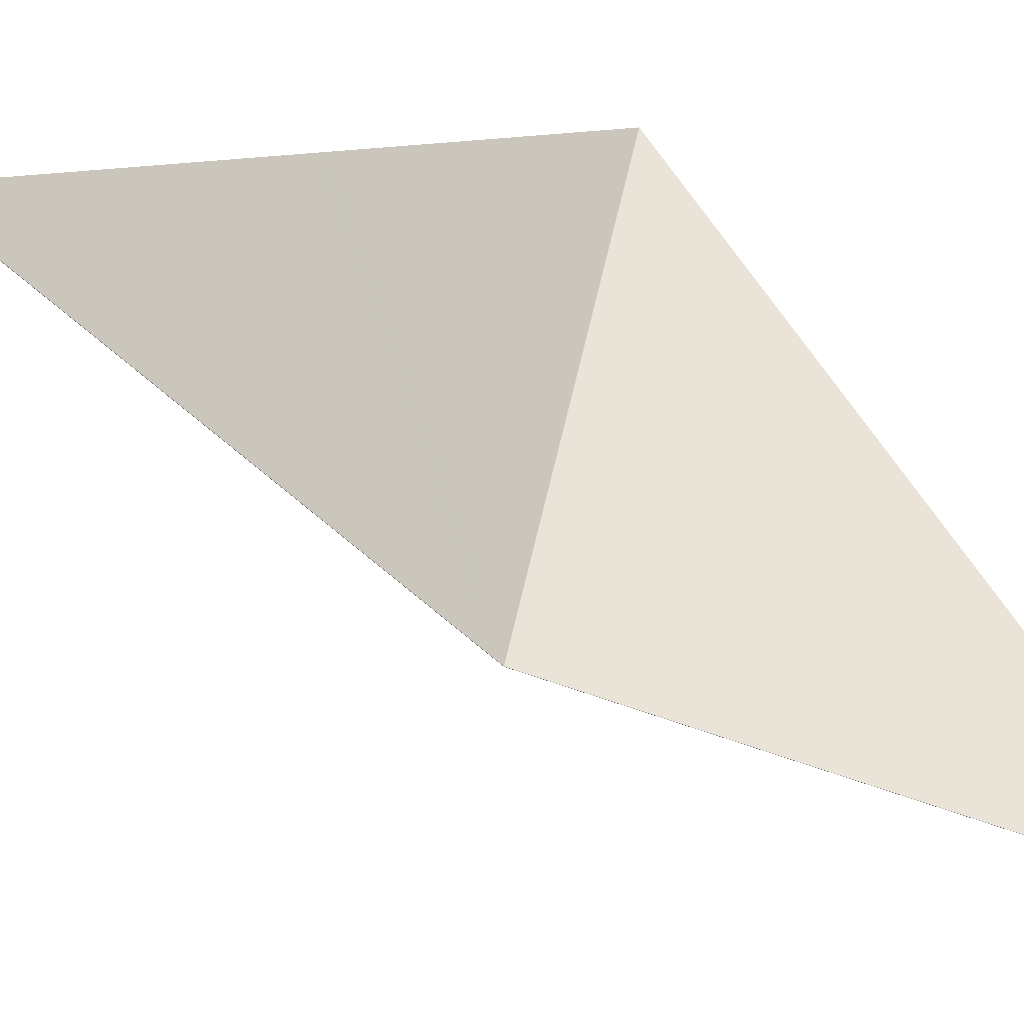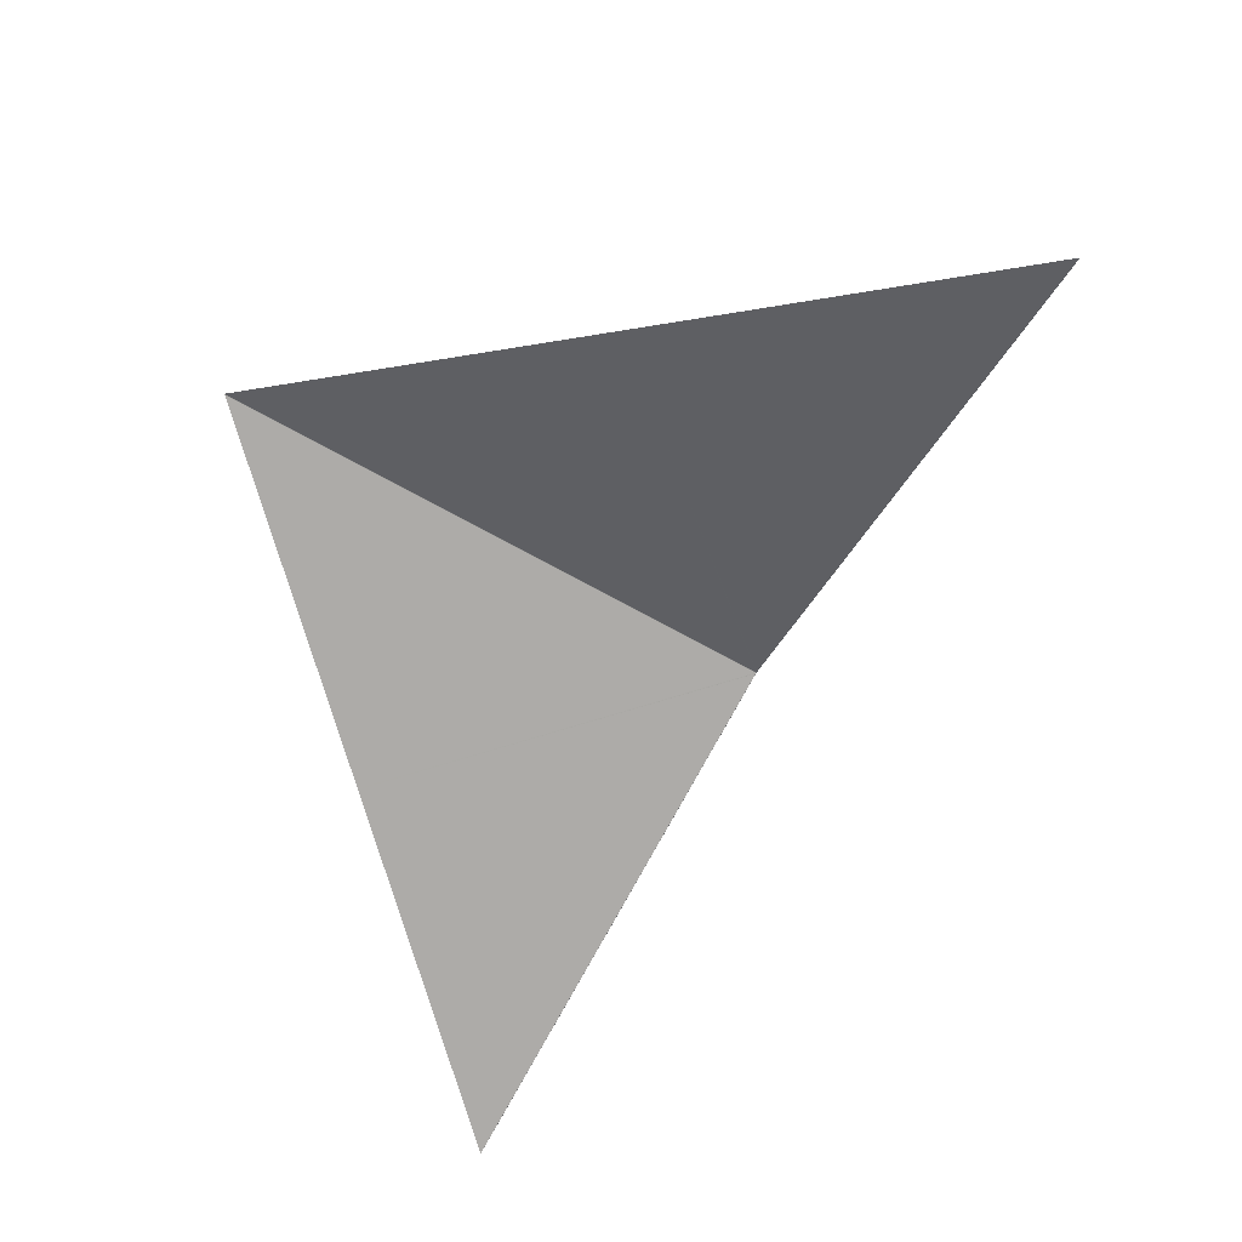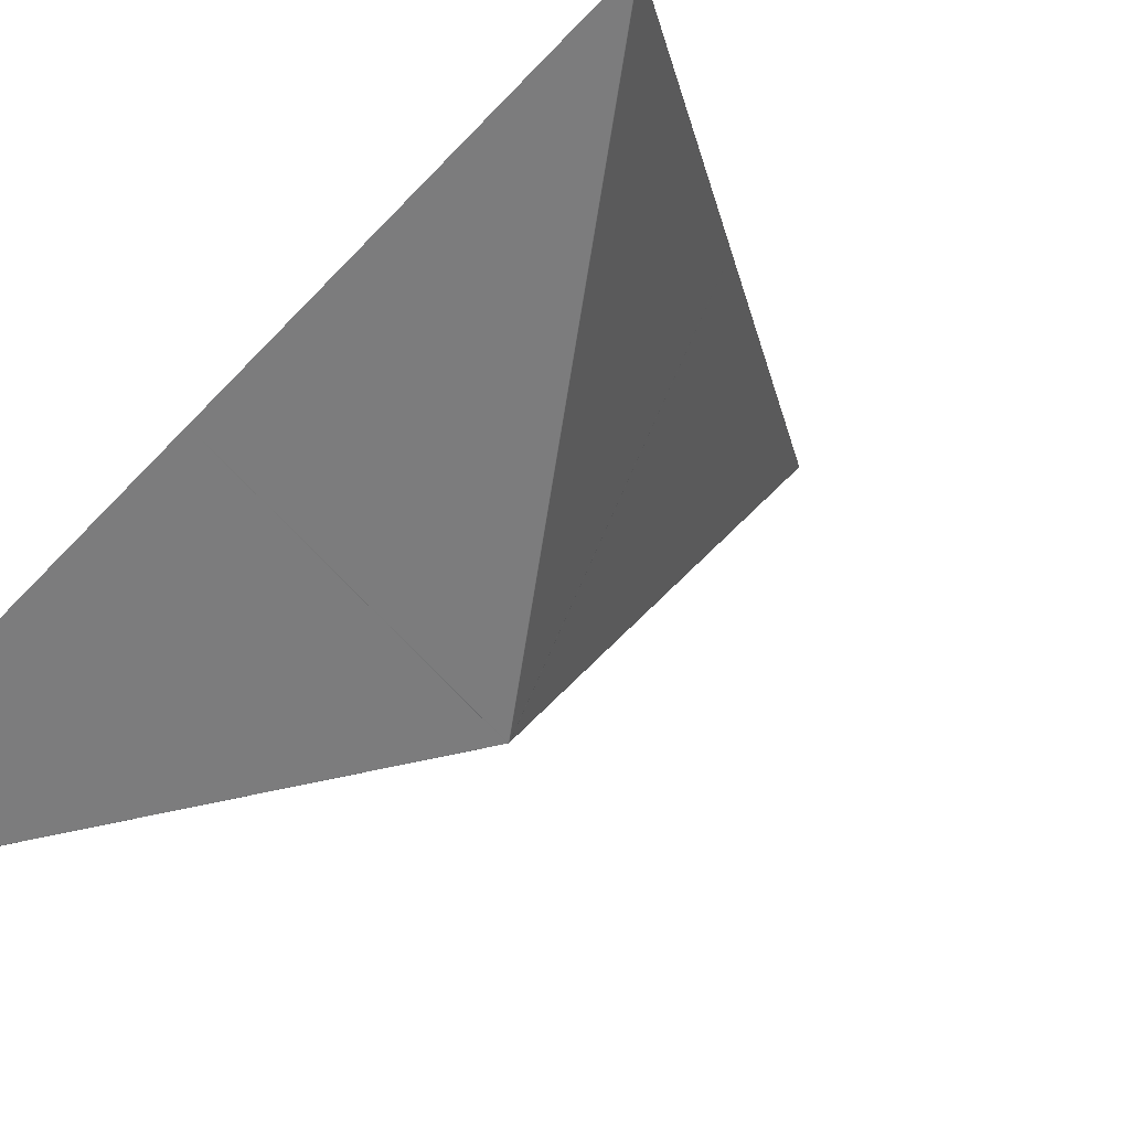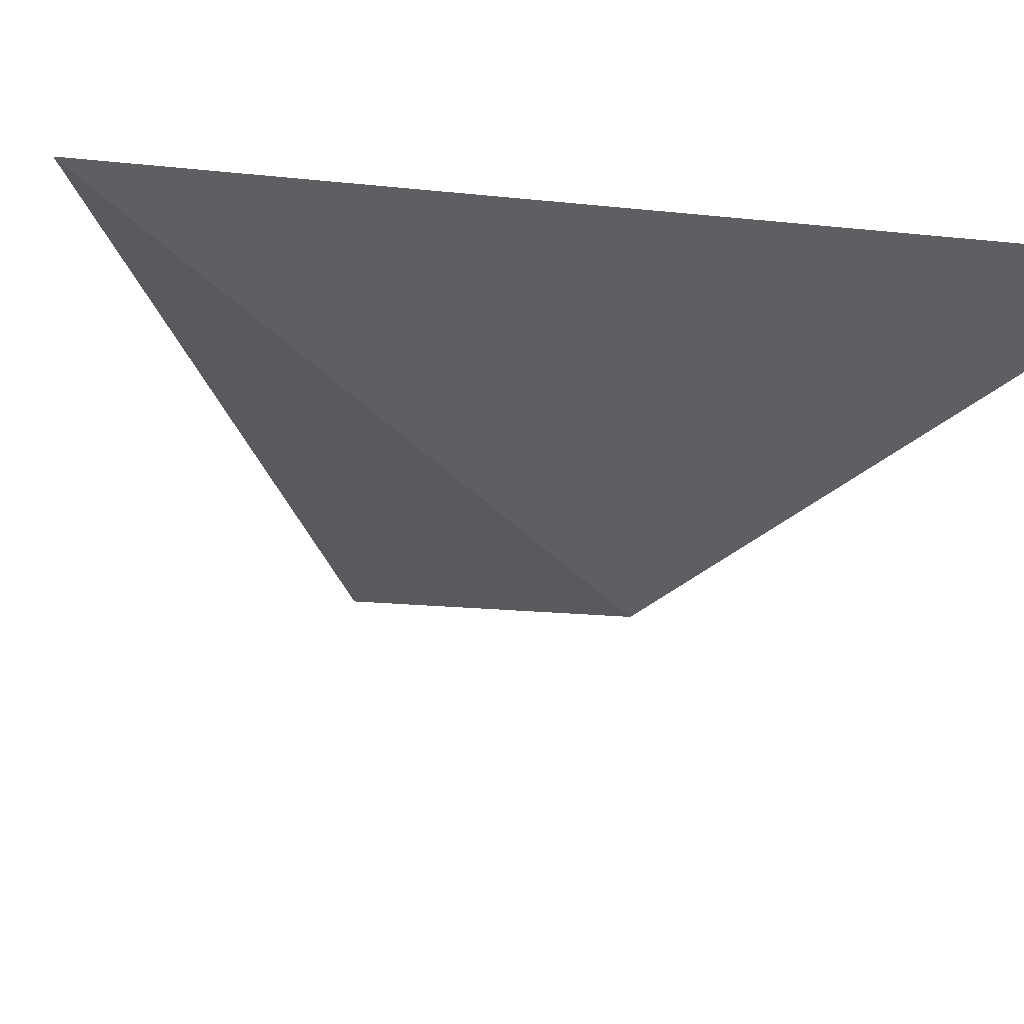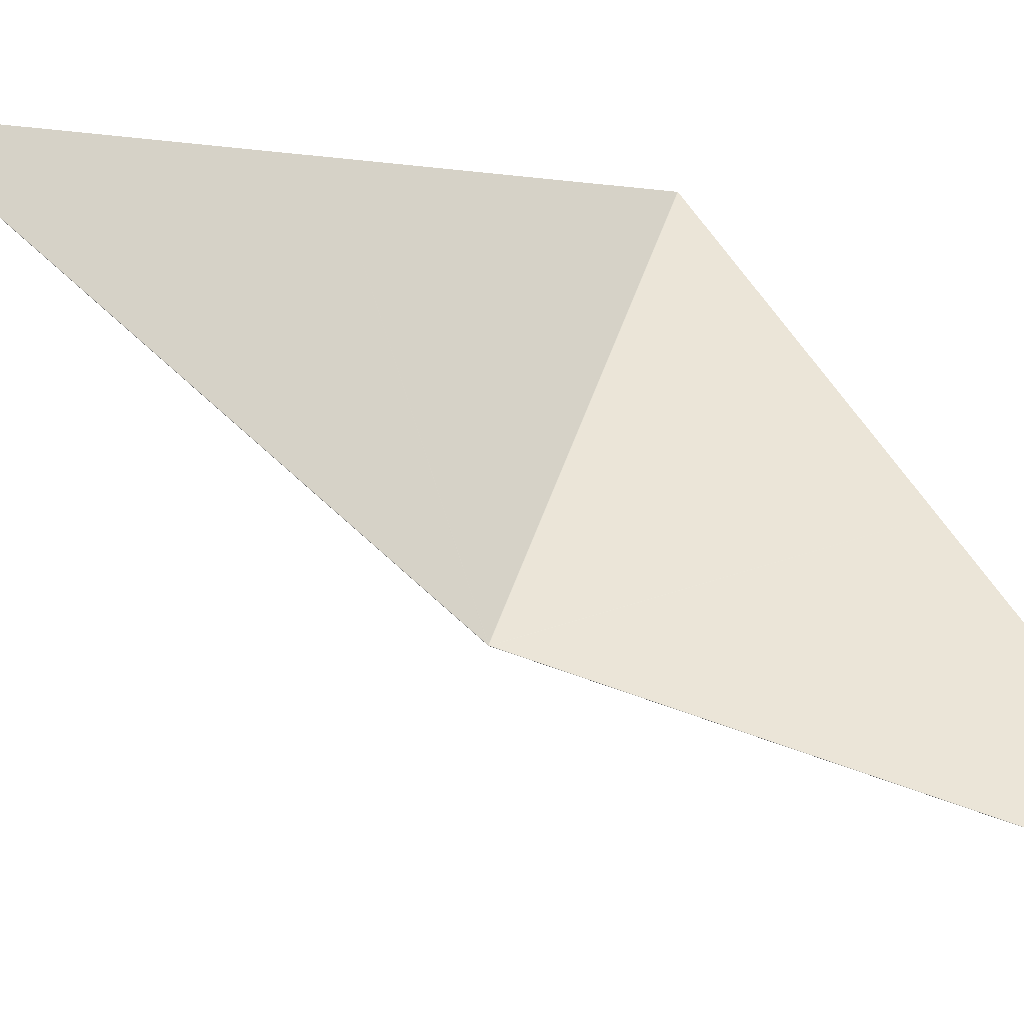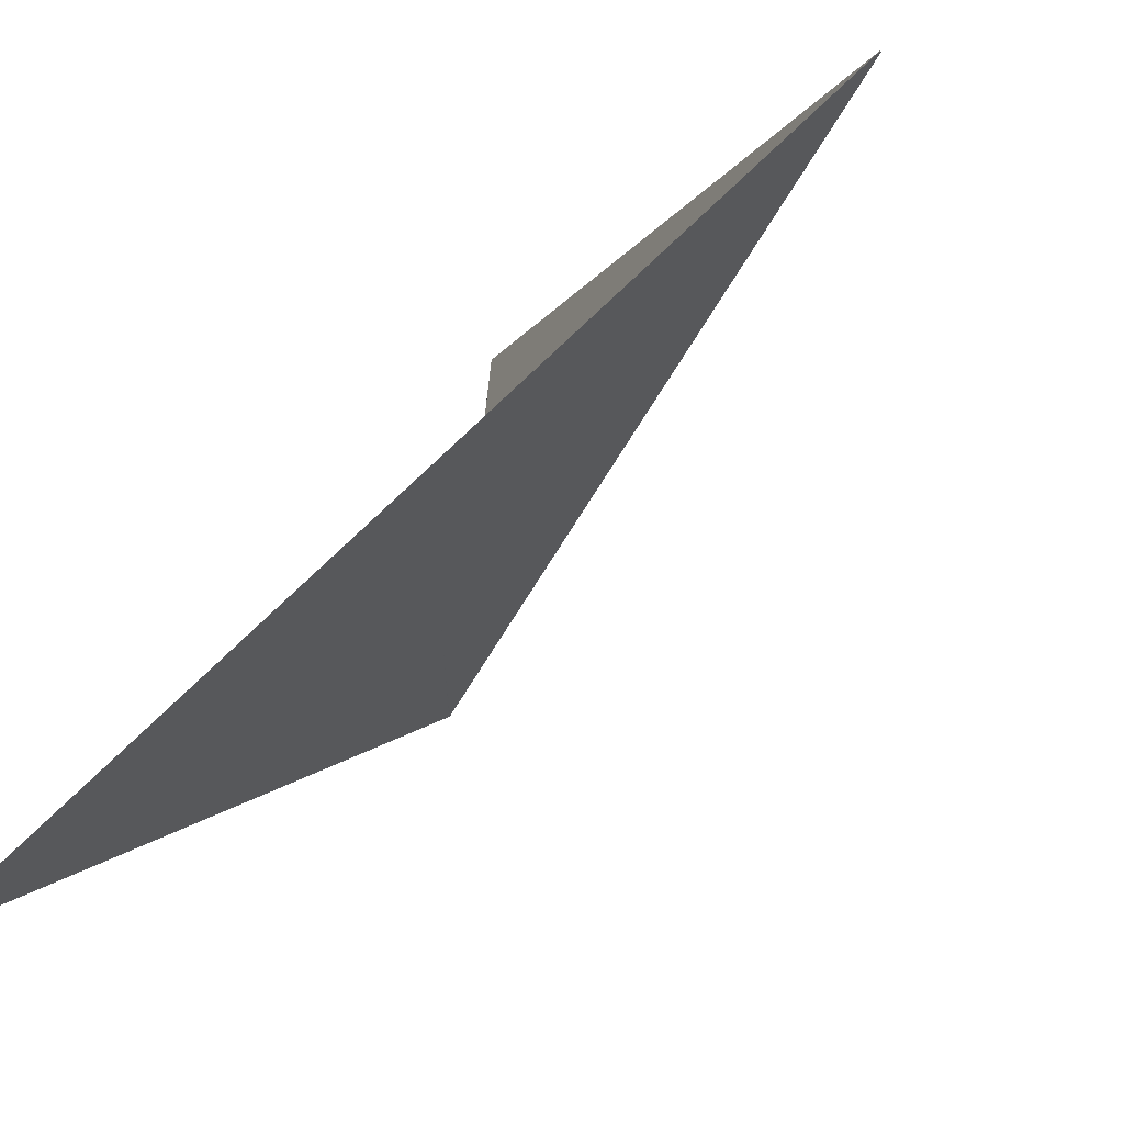
<metadata>
{"format":"obj","ext":"obj","renderer":"f3d","projection":"perspective","resolution":1024,"background":"white","views":[{"elev":8.2,"azim":70.0,"up":"+Z"},{"elev":42.3,"azim":61.1,"up":"+Y"},{"elev":-20.1,"azim":-137.1,"up":"+Z"},{"elev":20.3,"azim":-44.2,"up":"+Z"},{"elev":-1.7,"azim":76.5,"up":"+Z"},{"elev":-9.6,"azim":-166.6,"up":"+Z"}]}
</metadata>
<code>
v -0.004284 0.0009328 -0.007294
v -0.004285 0.000931 -0.007293
v -0.004285 0.0009287 -0.007291
v -0.00112 0.002598 -0.01078
v -0.001121 0.002597 -0.01078
v -4.438e-06 -0.00211 -0.01201
v -2.984e-06 -0.00211 -0.01201
v -4.075e-06 -0.002113 -0.01201
v -2.417e-06 -0.002114 -0.01201
v -1.423e-06 -0.002117 -0.01201
v -3.796e-06 -0.002115 -0.01201
v -5.683e-06 -0.002111 -0.01201
v -5.773e-06 -0.002109 -0.01201
v -4.936e-06 -0.002107 -0.01201
v -3.556e-06 -0.002108 -0.01201
v -1.057e-07 -0.002114 -0.01201
v -1.499e-06 -0.00211 -0.01201
v -5.803e-06 -0.002114 -0.01201
v -0.004283 0.0009341 -0.007295
v -6.148e-06 -0.002106 -0.01201
v -0.001123 0.002596 -0.01078
v -2.224e-06 -0.002107 -0.01201
v -0.001122 0.002597 -0.01078
v 1.704e-06 -0.002116 -0.01201
v -0.004285 0.0009263 -0.00729
v -0.001624 -0.003297 -0.007433
v -0.001623 -0.003298 -0.007433
v -0.001623 -0.0033 -0.007434
v -5.173e-06 -0.002118 -0.01201
v -4.454e-06 -0.002117 -0.01201
v -3.779e-06 -0.00212 -0.01201
v -2.821e-06 -0.002118 -0.01201
v -5.508e-07 -0.002119 -0.01201
v -2.423e-06 -0.002121 -0.01201
v -4.676e-06 -0.002121 -0.012
v -5.964e-06 -0.002119 -0.012
v -6.533e-06 -0.002118 -0.012
v -6.08e-06 -0.002116 -0.01201
v -3.512e-06 -0.002122 -0.012
v -0.004285 0.000924 -0.007289
v -0.001625 -0.003295 -0.007433
v -7.182e-06 -0.002119 -0.012
v -0.004284 0.0009219 -0.007289
v 0.001039 -0.007522 -0.007578
v -1.6e-06 -0.002127 -0.012
v -0.00162 -0.003304 -0.007434
v -0.001622 -0.003301 -0.007434
v -0.001621 -0.003303 -0.007434
v -9.755e-07 -0.002125 -0.01201
v -1.571e-06 -0.002123 -0.01201
v 5.518e-07 -0.002124 -0.01201
v 2.226e-08 -0.002122 -0.01201
v 8.587e-07 -0.002126 -0.012
v -7.545e-07 -0.002127 -0.012
v -1.883e-06 -0.002126 -0.012
v -2.553e-06 -0.002124 -0.012
v 2.138e-06 -0.002123 -0.01201
v 1.691e-06 -0.00212 -0.01201
v 0.00104 -0.007523 -0.007579
v 0.001042 -0.007524 -0.007579
v 0.001044 -0.007523 -0.007578
v 2.626e-06 -0.002125 -0.012
v -0.001615 -0.0033 -0.007431
v -0.001616 -0.003298 -0.007431
v -0.001617 -0.003297 -0.007431
v -0.001615 -0.003301 -0.007431
v 3.606e-06 -0.002124 -0.012
v 0.001044 -0.007518 -0.007576
v 3.687e-06 -0.002122 -0.012
v 3.363e-06 -0.002122 -0.01201
v 3.284e-06 -0.00212 -0.012
v 3.008e-06 -0.00212 -0.01201
v 2.87e-06 -0.002118 -0.01201
v 2.738e-06 -0.002118 -0.012
v 2.653e-06 -0.002121 -0.012
v 3.324e-06 -0.002123 -0.012
v 3.994e-06 -0.002124 -0.012
v 3.787e-06 -0.002124 -0.012
v 1.695e-06 -0.002119 -0.012
v 0.001045 -0.007522 -0.007577
v 0.001045 -0.00752 -0.007576
v -0.004279 0.0009267 -0.007286
v -0.00428 0.0009285 -0.007287
v -0.00428 0.0009304 -0.007287
v -0.001618 -0.003295 -0.007431
v 9.665e-08 -0.002116 -0.012
v -0.004279 0.0009251 -0.007286
v -1.975e-06 -0.002115 -0.012
v -0.00162 -0.003292 -0.007431
v 1.481e-06 -0.002117 -0.012
v 8.441e-07 -0.002115 -0.012
v 2.449e-06 -0.002116 -0.01201
v 2.996e-06 -0.002115 -0.01201
v 1.48e-06 -0.002114 -0.01201
v -7.82e-07 -0.002114 -0.012
v -1.267e-06 -0.002115 -0.012
v -7.567e-07 -0.002116 -0.012
v 5.307e-07 -0.002117 -0.012
v -5.272e-07 -0.002112 -0.012
v -0.001619 -0.003294 -0.007431
v -0.001117 0.002597 -0.01077
v -0.001116 0.002597 -0.01078
v -0.001115 0.002598 -0.01078
v -0.00428 0.000932 -0.007288
v 6.385e-07 -0.002109 -0.01201
v 1.124e-06 -0.002112 -0.01201
v 2.067e-06 -0.00211 -0.01201
v 2.748e-06 -0.002113 -0.01201
v -0.001118 0.002596 -0.01077
v -1.214e-06 -0.002106 -0.012
v -0.004278 0.0009341 -0.007291
v 3.236e-06 -0.002113 -0.01201
v 3.422e-06 -0.00211 -0.01201
v 1.378e-06 -0.002108 -0.01201
v 1.742e-09 -0.002107 -0.01201
v -7.068e-07 -0.002108 -0.012
v -4.891e-07 -0.00211 -0.012
v 2.711e-06 -0.002107 -0.01201
v -0.004279 0.0009333 -0.00729
v 0.002049 0.004262 -0.01426
v 0.00205 0.004262 -0.01427
v 0.002049 0.004262 -0.01427
v -0.001114 0.002598 -0.01078
v 4.989e-06 -0.002107 -0.01201
v 4.262e-06 -0.002109 -0.01201
v 4.518e-06 -0.002109 -0.01201
v 3.775e-06 -0.002111 -0.01201
v 2.263e-06 -0.002113 -0.01201
v 3.233e-06 -0.00211 -0.01201
v 5.321e-06 -0.002106 -0.01201
v 0.002049 0.004261 -0.01426
v 5.421e-06 -0.002103 -0.01201
v -0.001111 0.002599 -0.01078
v 5.616e-06 -0.002105 -0.01201
v 4.852e-06 -0.002105 -0.01201
v 3.901e-06 -0.002106 -0.01201
v 4.192e-06 -0.002107 -0.01202
v -0.001112 0.002599 -0.01078
v -0.001117 0.002599 -0.01078
v -0.001118 0.002598 -0.01078
v 0.002047 0.004262 -0.01427
v 5.698e-07 -0.002107 -0.01202
v 1.854e-06 -0.002109 -0.01202
v -3.39e-07 -0.002109 -0.01201
v 9.355e-07 -0.002111 -0.01201
v -1.033e-06 -0.002106 -0.01201
v -8.22e-08 -0.002105 -0.01202
v 1.115e-06 -0.002105 -0.01202
v 2.546e-06 -0.002106 -0.01202
v -0.001116 0.002599 -0.01079
v 4.869e-07 -0.002103 -0.01202
v 0.002044 0.004261 -0.01427
v 0.002045 0.004262 -0.01427
o Octagon_web
f 15 5 4 22
f 19 21 20
f 14 23 5 15
f 13 1 19 20
f 12 2 1 13
f 18 3 2 12
f 14 6 13 20
f 15 7 6 14
f 6 8 12 13
f 7 9 8 6
f 20 21 23 14
f 17 7 15 22
f 8 11 18 12
f 9 10 11 8
f 16 9 7 17
f 24 10 9 16
f 41 43 42
f 38 25 3 18
f 37 40 25 38
f 36 26 41 42
f 35 27 26 36
f 39 28 27 35
f 37 29 36 42
f 38 30 29 37
f 29 31 35 36
f 42 43 40 37
f 30 32 31 29
f 11 30 38 18
f 31 34 39 35
f 32 33 34 31
f 10 32 30 11
f 24 33 32 10
f 54 59 44 45
f 53 60 59 54
f 62 61 60 53
f 56 47 28 39
f 55 48 47 56
f 55 49 54 45
f 56 50 49 55
f 44 46 45
f 45 46 48 55
f 49 51 53 54
f 50 52 51 49
f 34 50 56 39
f 51 57 62 53
f 52 58 57 51
f 33 52 50 34
f 24 58 52 33
f 78 80 61 62
f 77 81 80 78
f 76 63 66 67
f 75 64 63 76
f 79 65 64 75
f 77 69 76 67
f 66 68 67
f 78 70 69 77
f 69 71 75 76
f 70 72 71 69
f 57 70 78 62
f 71 74 79 75
f 72 73 74 71
f 58 72 70 57
f 24 73 72 58
f 67 68 81 77
f 98 85 65 79
f 97 100 85 98
f 96 82 87 88
f 95 83 82 96
f 99 84 83 95
f 87 89 88
f 97 86 96 88
f 98 90 86 97
f 86 91 95 96
f 90 92 91 86
f 74 90 98 79
f 91 94 99 95
f 92 93 94 91
f 73 92 90 74
f 88 89 100 97
f 24 93 92 73
f 117 104 84 99
f 116 119 104 117
f 115 101 109 110
f 114 102 101 115
f 109 111 110
f 118 103 102 114
f 116 105 115 110
f 117 106 105 116
f 105 107 114 115
f 106 108 107 105
f 94 106 117 99
f 107 113 118 114
f 108 112 113 107
f 110 111 119 116
f 93 108 106 94
f 24 112 108 93
f 136 123 103 118
f 135 138 123 136
f 134 120 131 132
f 131 133 132
f 130 121 120 134
f 137 122 121 130
f 135 124 134 132
f 136 125 124 135
f 124 126 130 134
f 125 127 126 124
f 113 125 136 118
f 126 129 137 130
f 132 133 138 135
f 127 128 129 126
f 112 127 125 113
f 24 128 127 112
f 149 141 122 137
f 148 153 141 149
f 150 152 151
f 147 139 150 151
f 146 140 139 147
f 22 4 140 146
f 148 142 147 151
f 149 143 142 148
f 142 144 146 147
f 143 145 144 142
f 129 143 149 137
f 151 152 153 148
f 144 17 22 146
f 145 16 17 144
f 128 145 143 129
f 24 16 145 128

</code>
